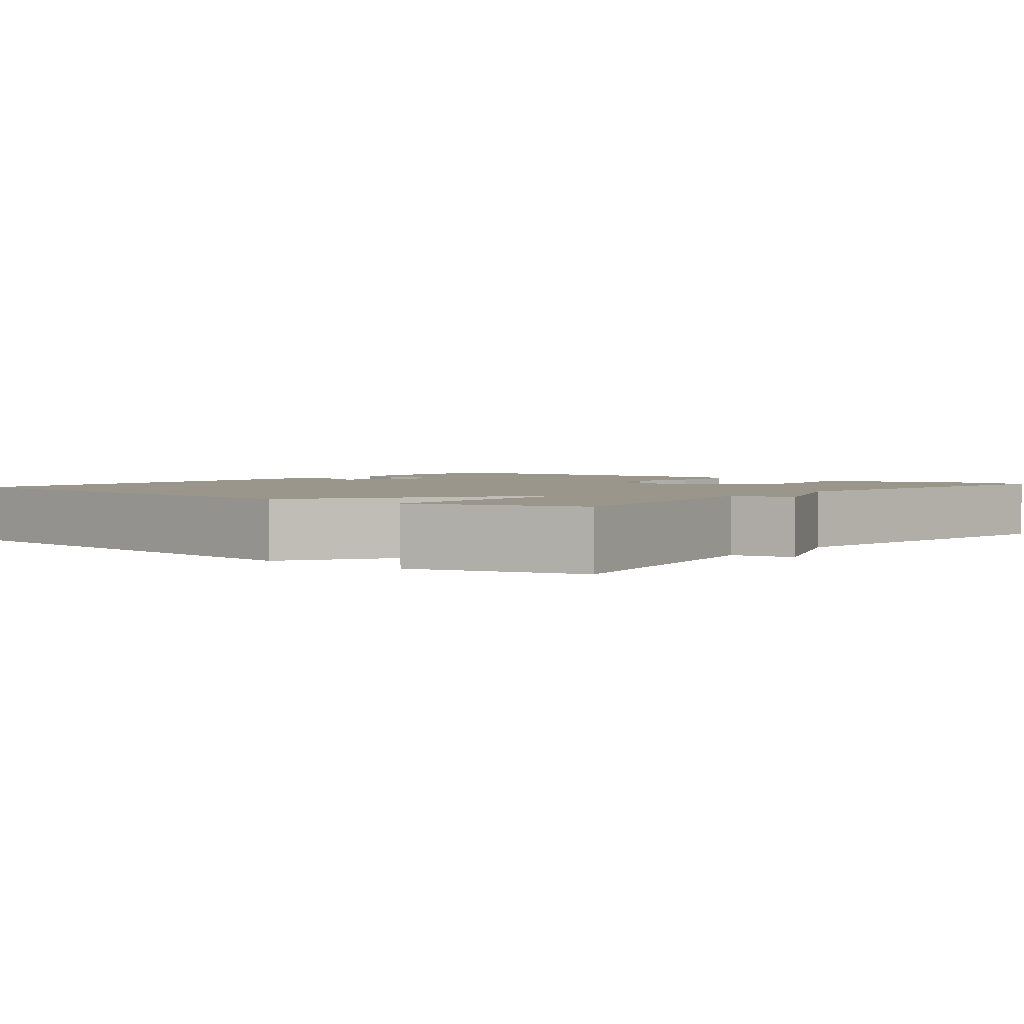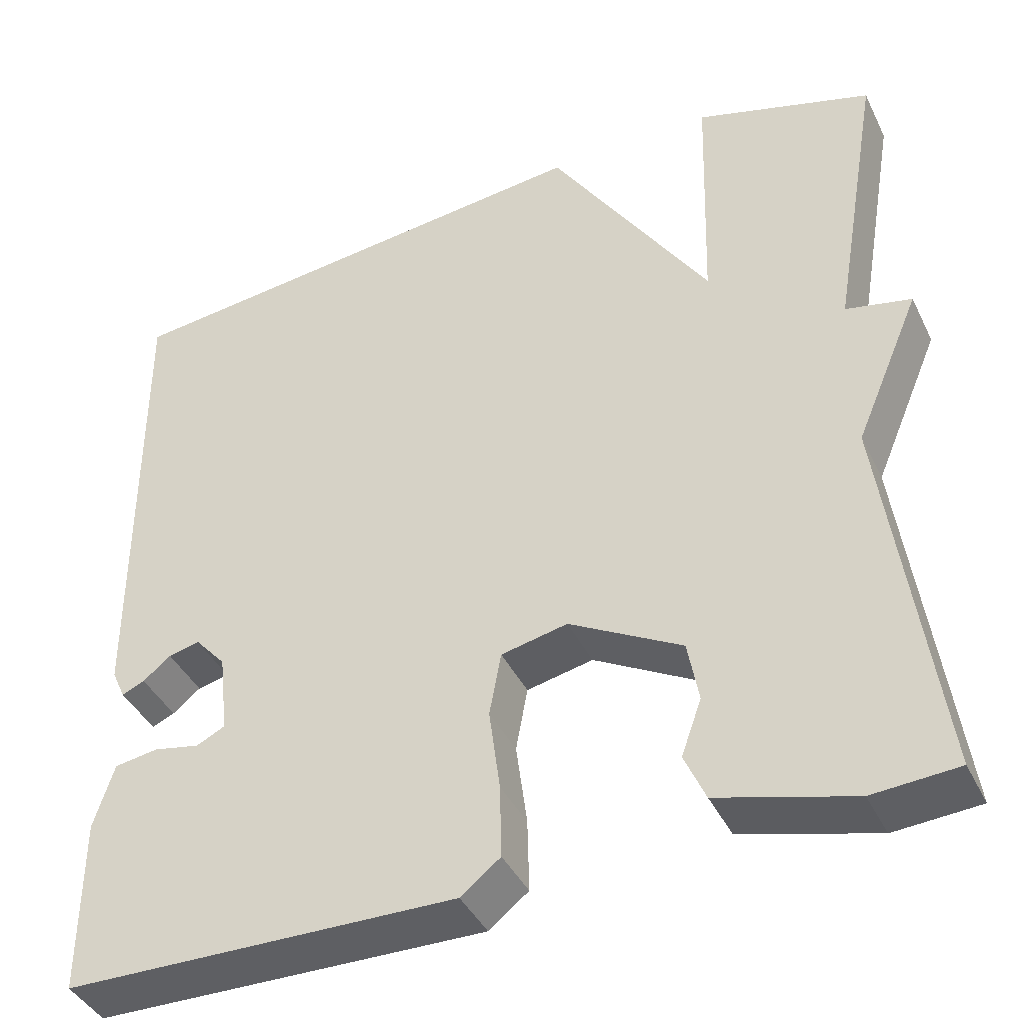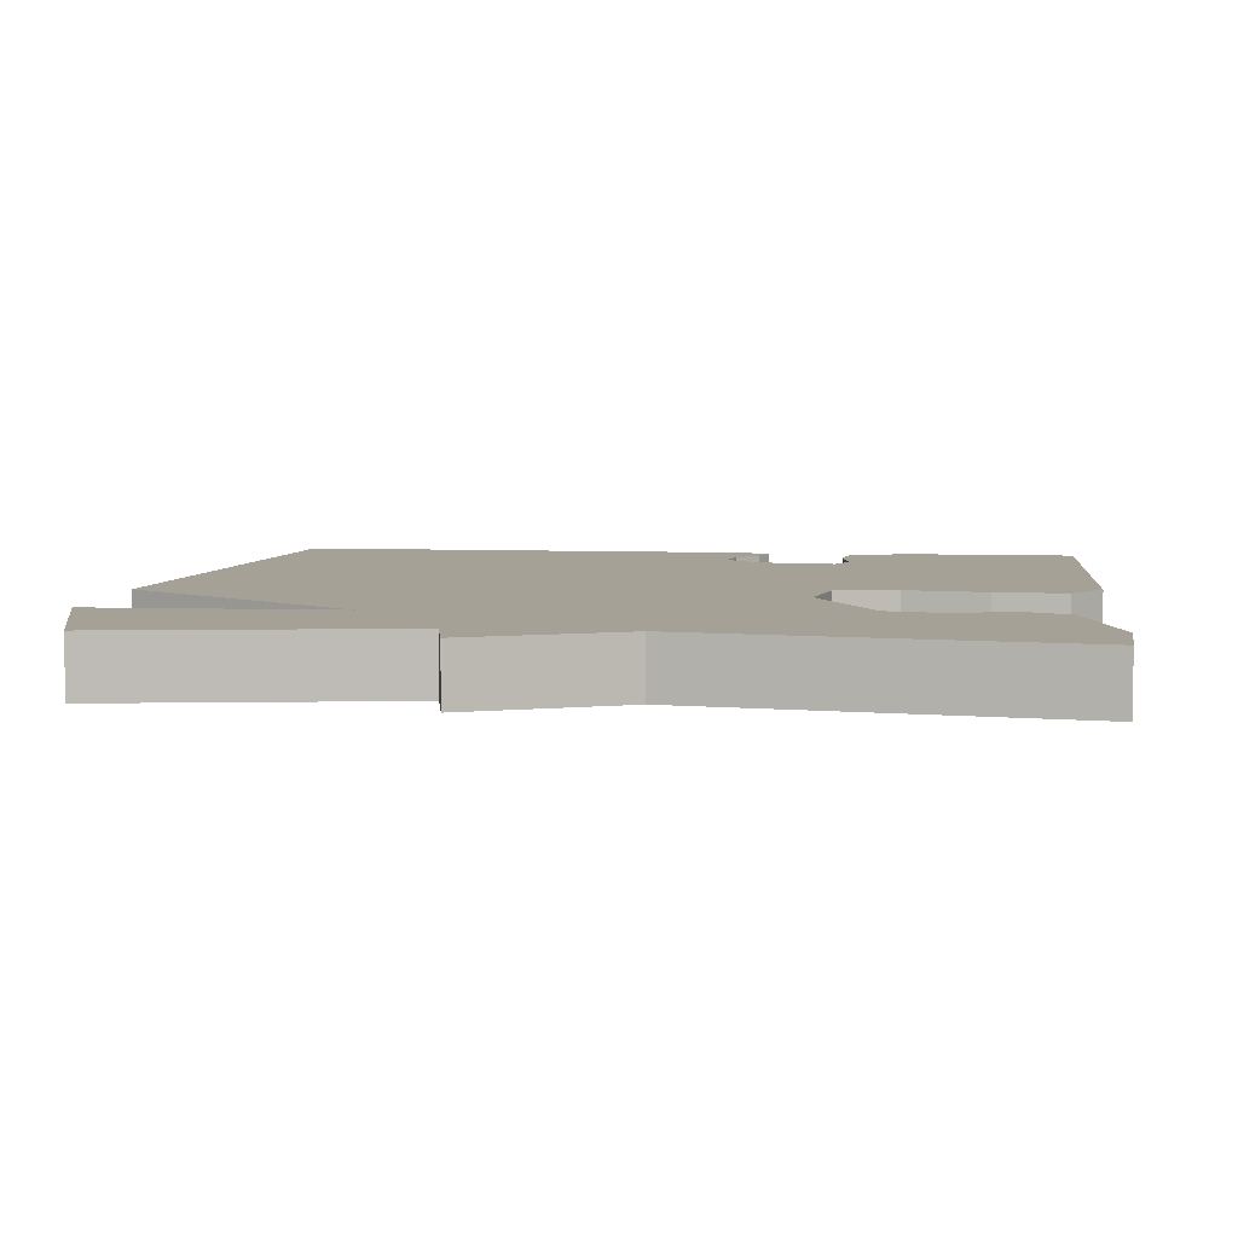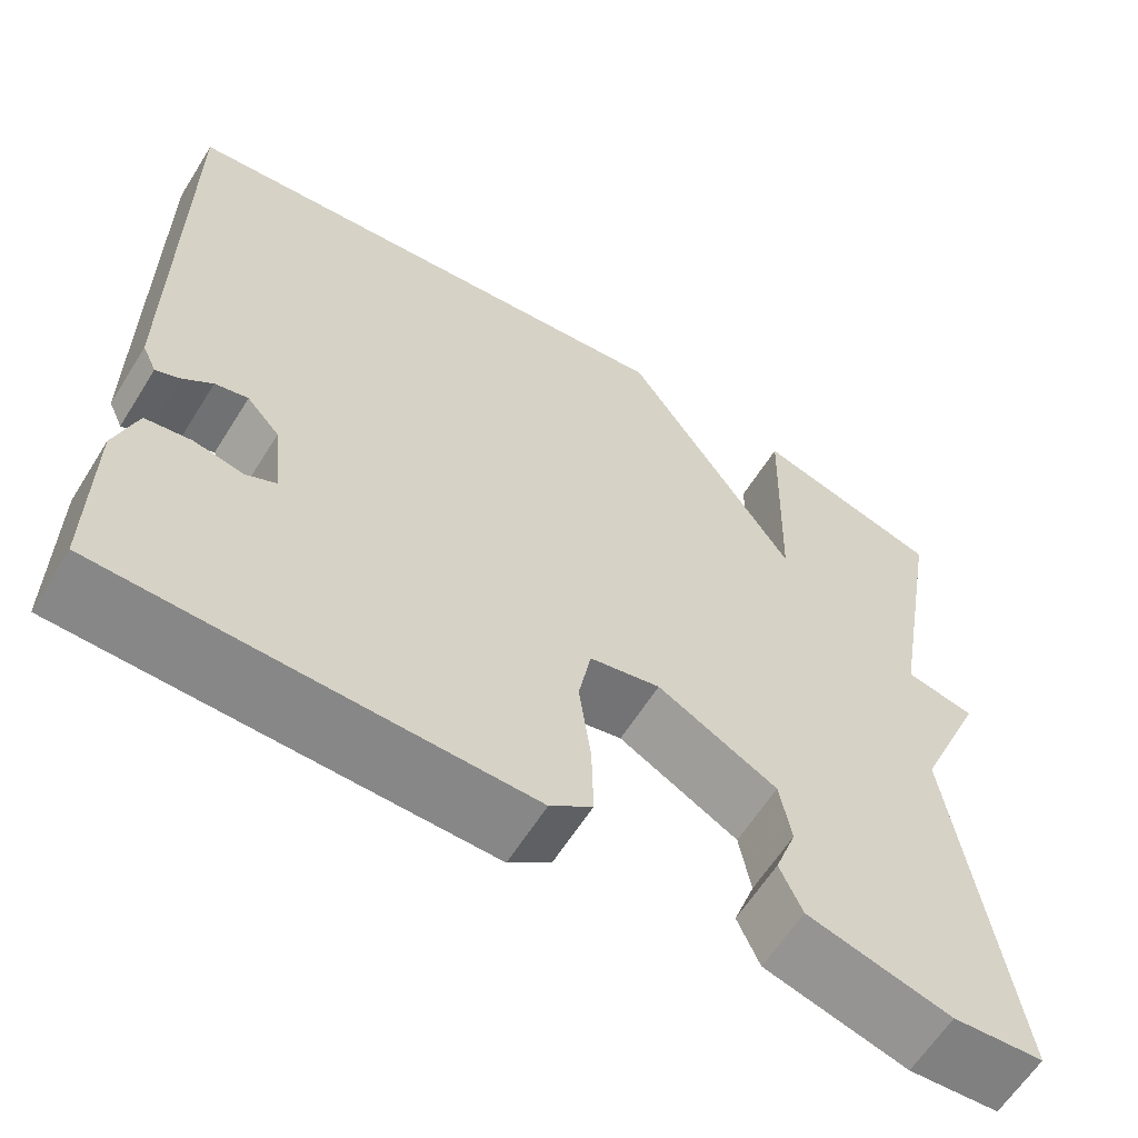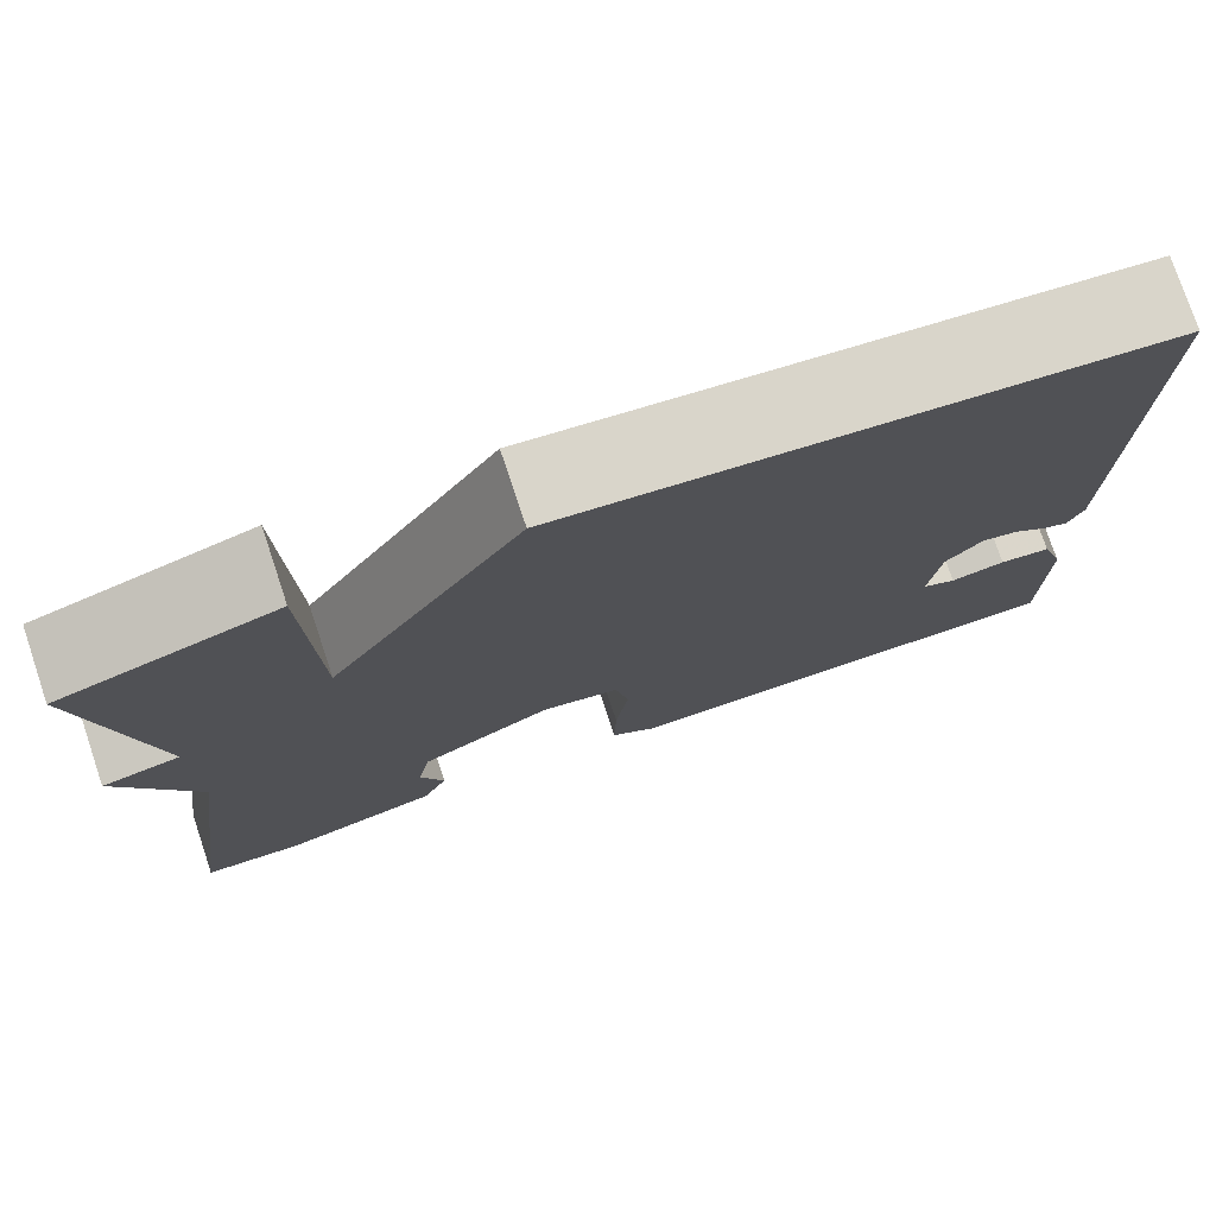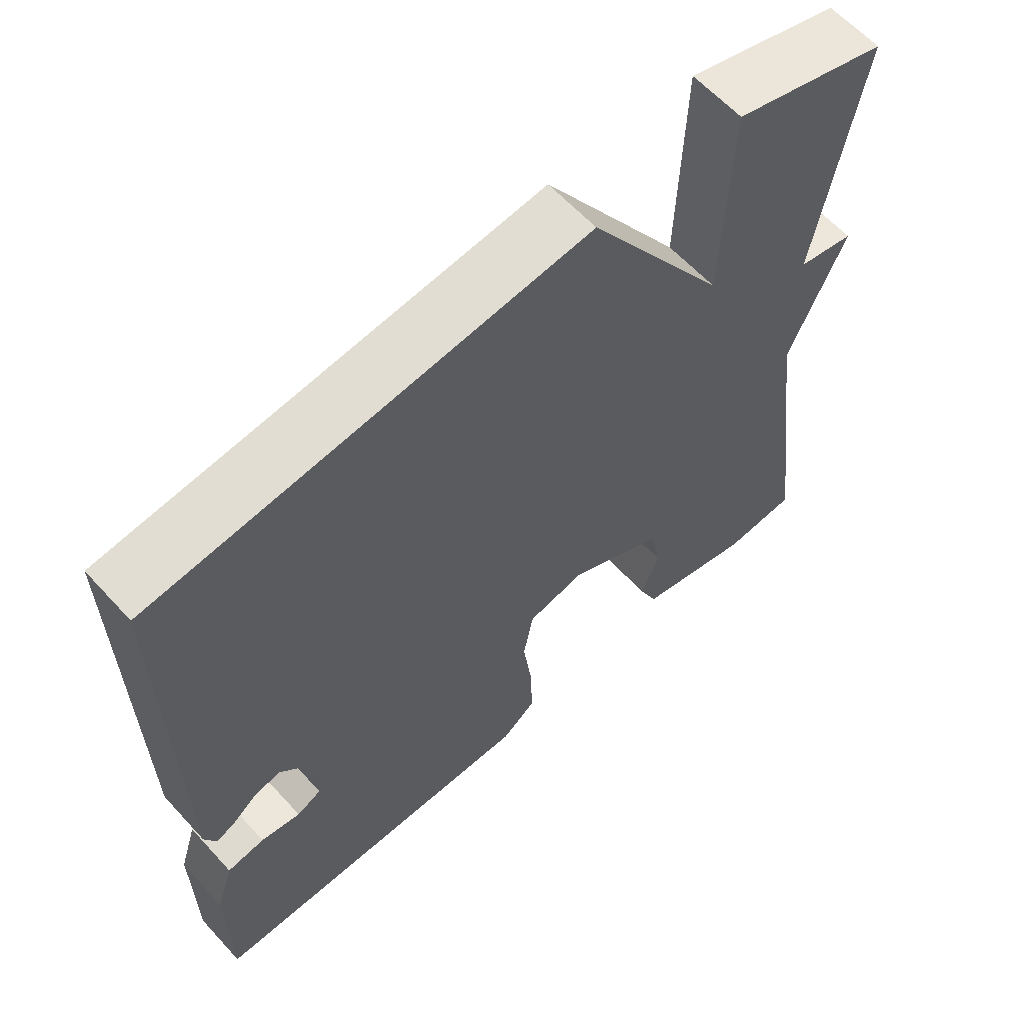
<metadata>
{"format":"obj","ext":"obj","renderer":"f3d","projection":"perspective","resolution":1024,"background":"white","views":[{"elev":2.5,"azim":39.0,"up":"+Y"},{"elev":-41.4,"azim":24.4,"up":"+Z"},{"elev":6.1,"azim":96.9,"up":"+Y"},{"elev":-62.0,"azim":-32.0,"up":"+Z"},{"elev":77.0,"azim":161.5,"up":"+Z"},{"elev":61.7,"azim":-42.3,"up":"+Z"}]}
</metadata>
<code>
v -0.5 0.07 0.5
v 0.089 0.07 0.564
v 0.28 0.07 0.267
v 0.289 0.07 0.564
v 0.5 0.07 0.5
v 0.44 0.07 0.15
v 0.518 0.07 0.133
v 0.44 0.07 -0.05
v 0.5 0.07 -0.5
v 0.399 0.07 -0.507
v 0.239 0.07 -0.463
v 0.214 0.07 -0.406
v 0.238 0.07 -0.339
v 0.225 0.07 -0.266
v 0.091 0.07 -0.192
v 0.012 0.07 -0.209
v -0.002 0.07 -0.285
v 0.011 0.07 -0.384
v 0.013 0.07 -0.471
v -0.034 0.07 -0.508
v -0.5 0.07 -0.5
v -0.5 0.07 -0.291
v -0.476 0.07 -0.214
v -0.424 0.07 -0.206
v -0.369 0.07 -0.217
v -0.335 0.07 -0.2
v -0.346 0.07 -0.104
v -0.383 0.07 -0.062
v -0.42 0.07 -0.071
v -0.453 0.07 -0.098
v -0.48 0.07 -0.11
v -0.496 0.07 -0.075
v -0.5 0 0.5
v 0.089 0 0.564
v 0.28 0 0.267
v 0.289 0 0.564
v 0.5 0 0.5
v 0.44 0 0.15
v 0.518 0 0.133
v 0.44 0 -0.05
v 0.5 0 -0.5
v 0.399 0 -0.507
v 0.239 0 -0.463
v 0.214 0 -0.406
v 0.238 0 -0.339
v 0.225 0 -0.266
v 0.091 0 -0.192
v 0.012 0 -0.209
v -0.002 0 -0.285
v 0.011 0 -0.384
v 0.013 0 -0.471
v -0.034 0 -0.508
v -0.5 0 -0.5
v -0.5 0 -0.291
v -0.476 0 -0.214
v -0.424 0 -0.206
v -0.369 0 -0.217
v -0.335 0 -0.2
v -0.346 0 -0.104
v -0.383 0 -0.062
v -0.42 0 -0.071
v -0.453 0 -0.098
v -0.48 0 -0.11
v -0.496 0 -0.075
f 32 1 2
f 31 32 2
f 30 31 2
f 29 30 2
f 28 29 2 3
f 27 28 3
f 26 27 3
f 23 24 25
f 22 23 25
f 21 22 25
f 20 21 25
f 19 20 25
f 18 19 25
f 17 18 25 26
f 16 17 26
f 15 16 26 3
f 11 12 13
f 10 11 13
f 9 10 13
f 8 9 13
f 8 13 14
f 7 8 14
f 6 7 14
f 3 4 5 6
f 3 6 14 15
f 34 33 64
f 34 64 63
f 34 63 62
f 34 62 61
f 35 34 61 60
f 35 60 59
f 35 59 58
f 57 56 55
f 57 55 54
f 57 54 53
f 57 53 52
f 57 52 51
f 57 51 50
f 58 57 50 49
f 58 49 48
f 35 58 48 47
f 45 44 43
f 45 43 42
f 45 42 41
f 45 41 40
f 46 45 40
f 46 40 39
f 46 39 38
f 38 37 36 35
f 47 46 38 35
f 1 33 34 2
f 2 34 35 3
f 3 35 36 4
f 4 36 37 5
f 5 37 38 6
f 6 38 39 7
f 7 39 40 8
f 8 40 41 9
f 9 41 42 10
f 10 42 43 11
f 11 43 44 12
f 12 44 45 13
f 13 45 46 14
f 14 46 47 15
f 15 47 48 16
f 16 48 49 17
f 17 49 50 18
f 18 50 51 19
f 19 51 52 20
f 20 52 53 21
f 21 53 54 22
f 22 54 55 23
f 23 55 56 24
f 24 56 57 25
f 25 57 58 26
f 26 58 59 27
f 27 59 60 28
f 28 60 61 29
f 29 61 62 30
f 30 62 63 31
f 31 63 64 32
f 32 64 33 1

</code>
